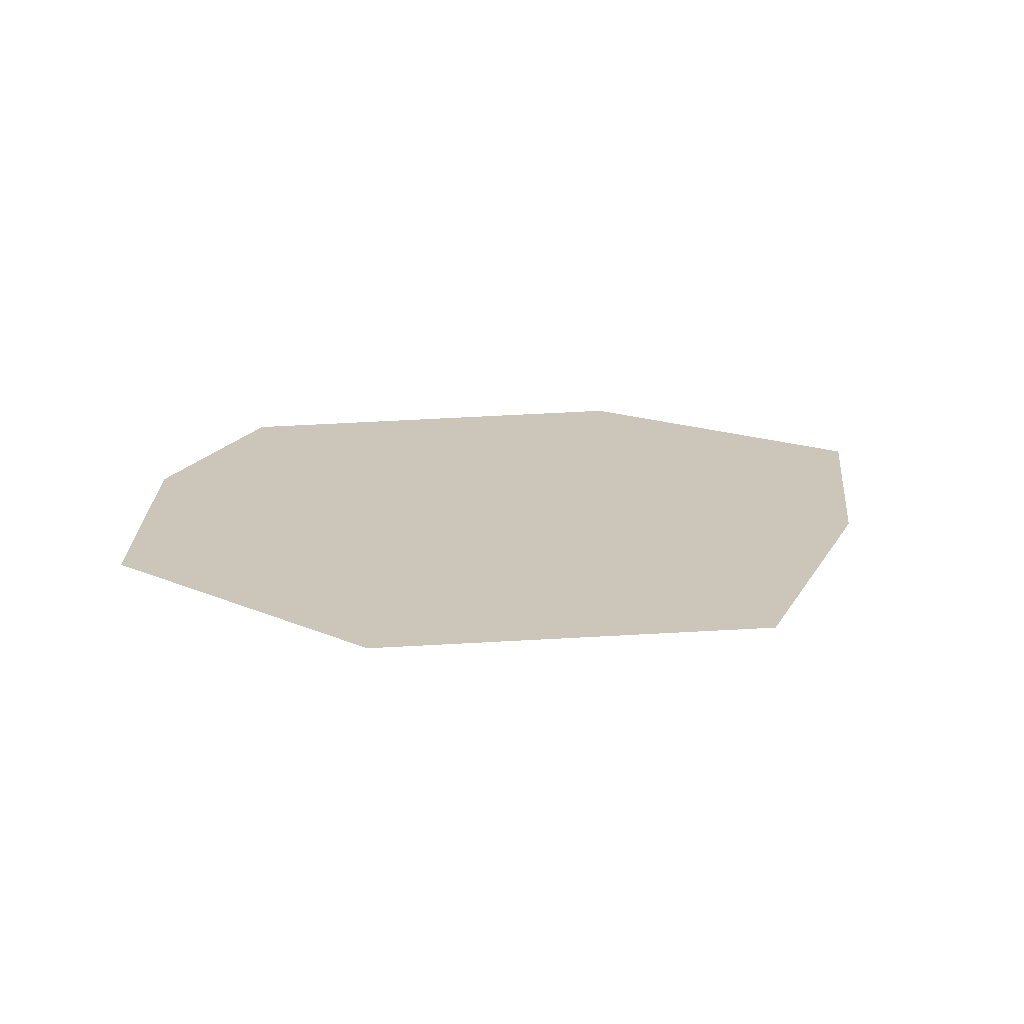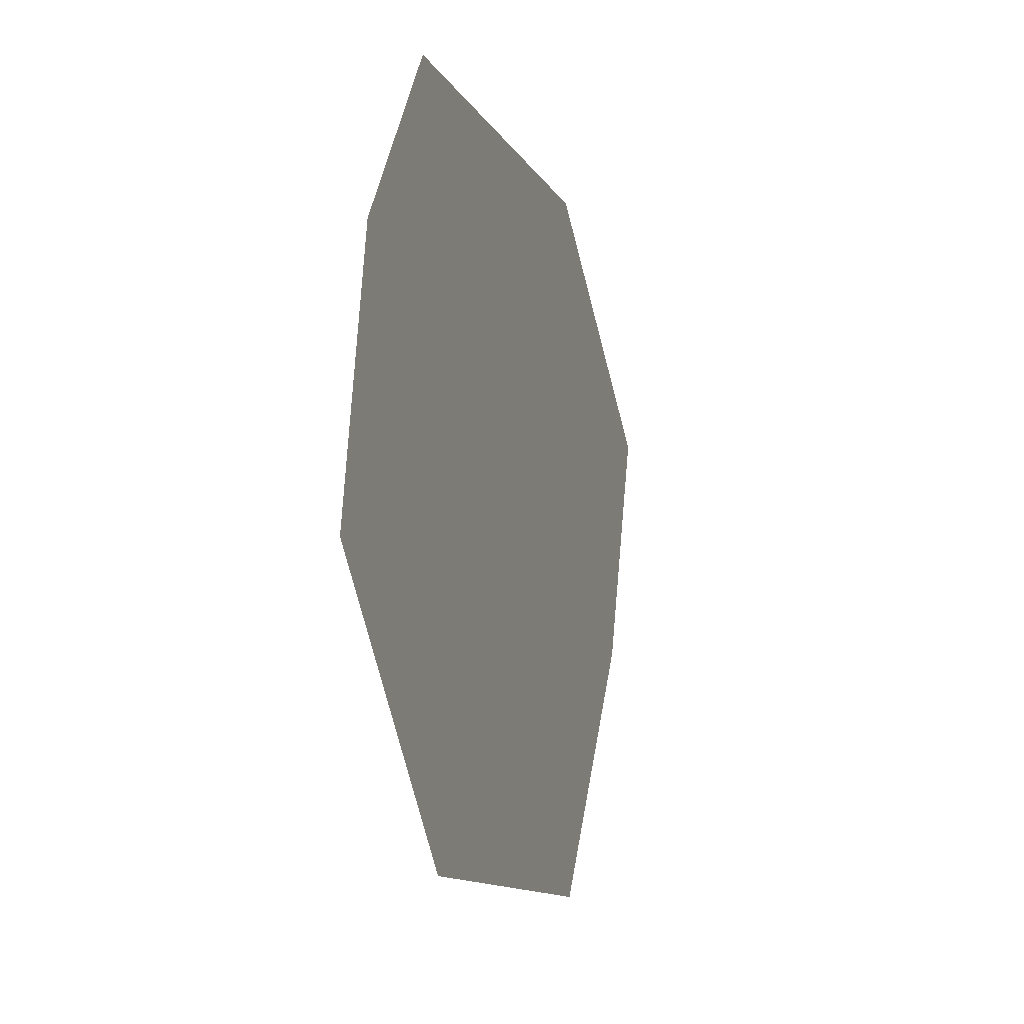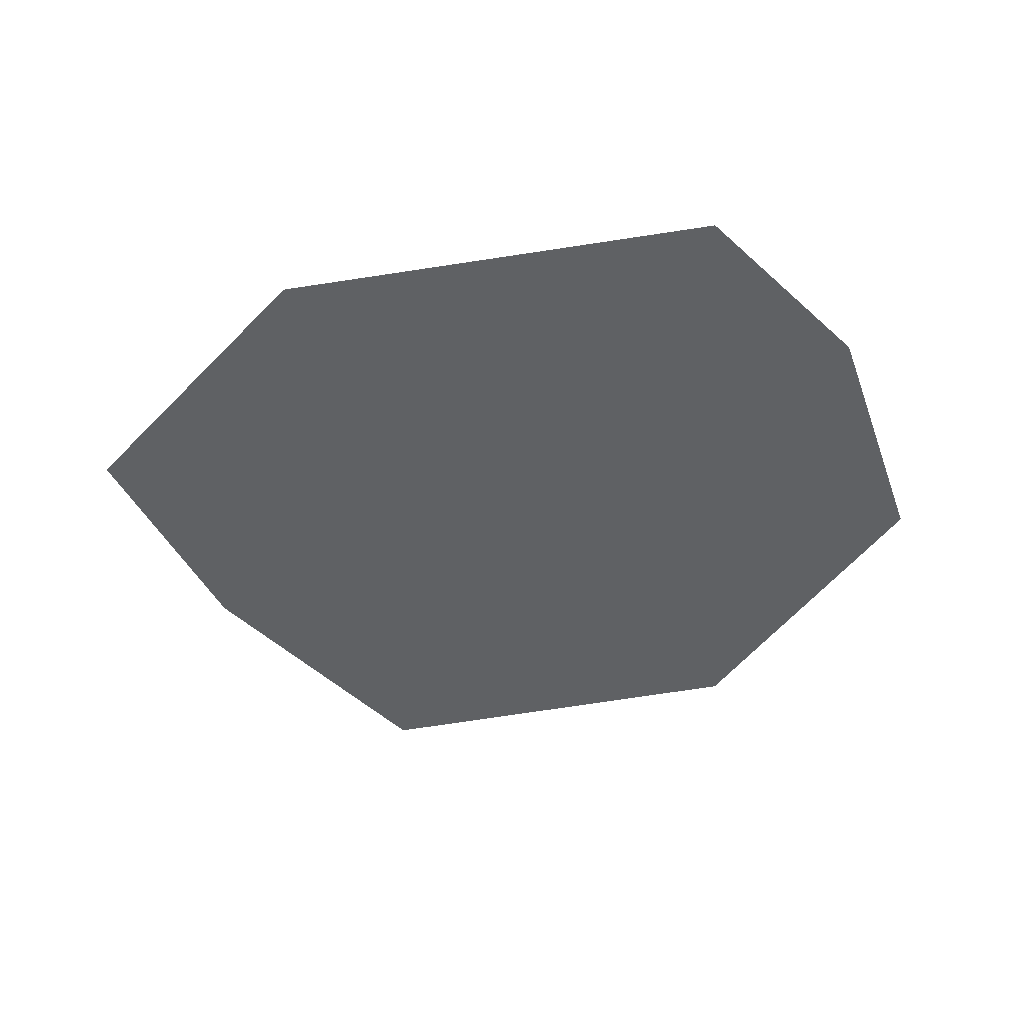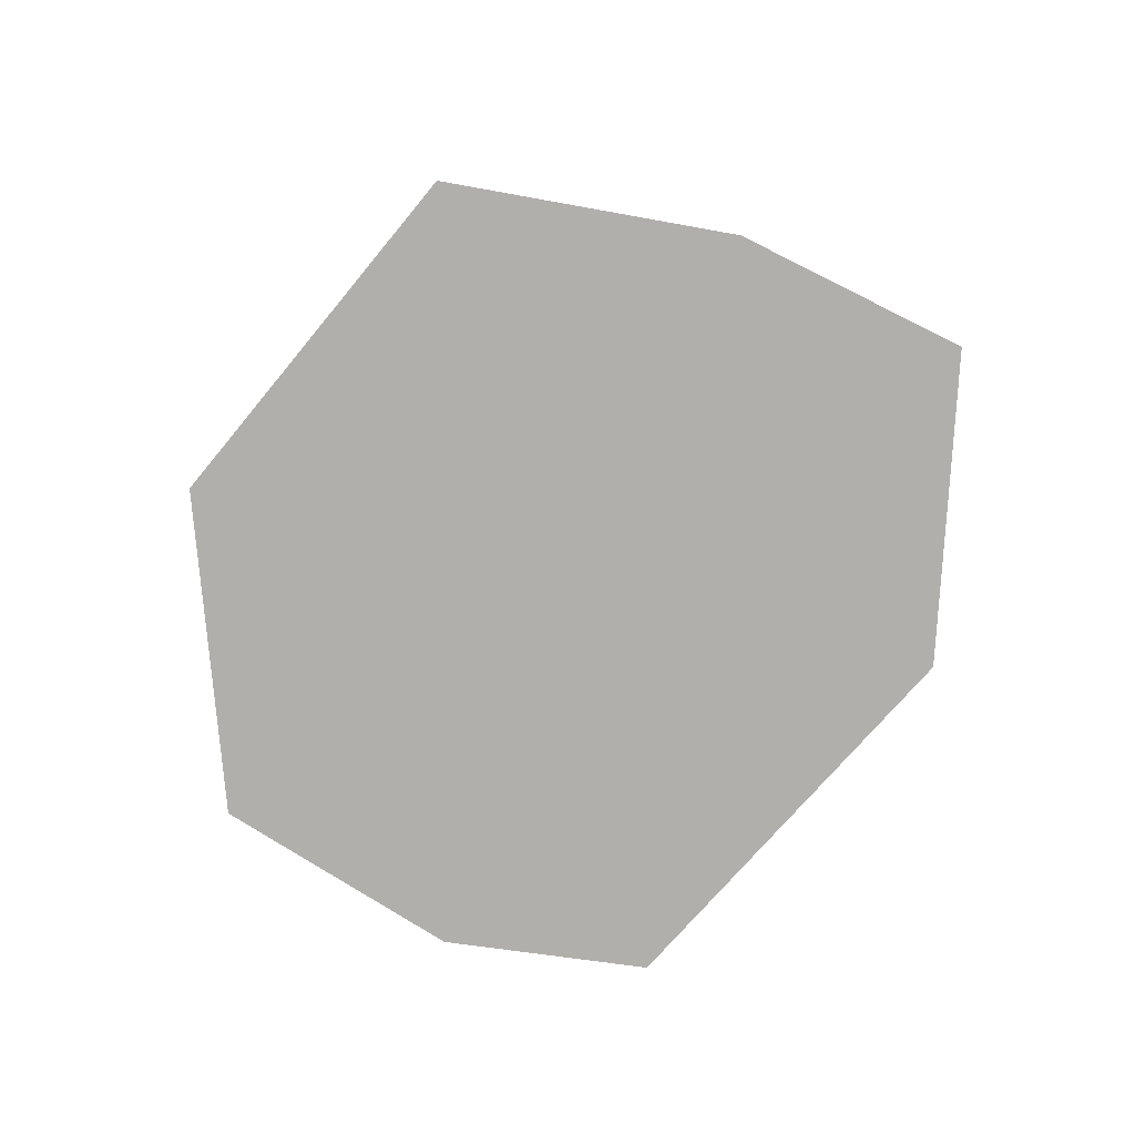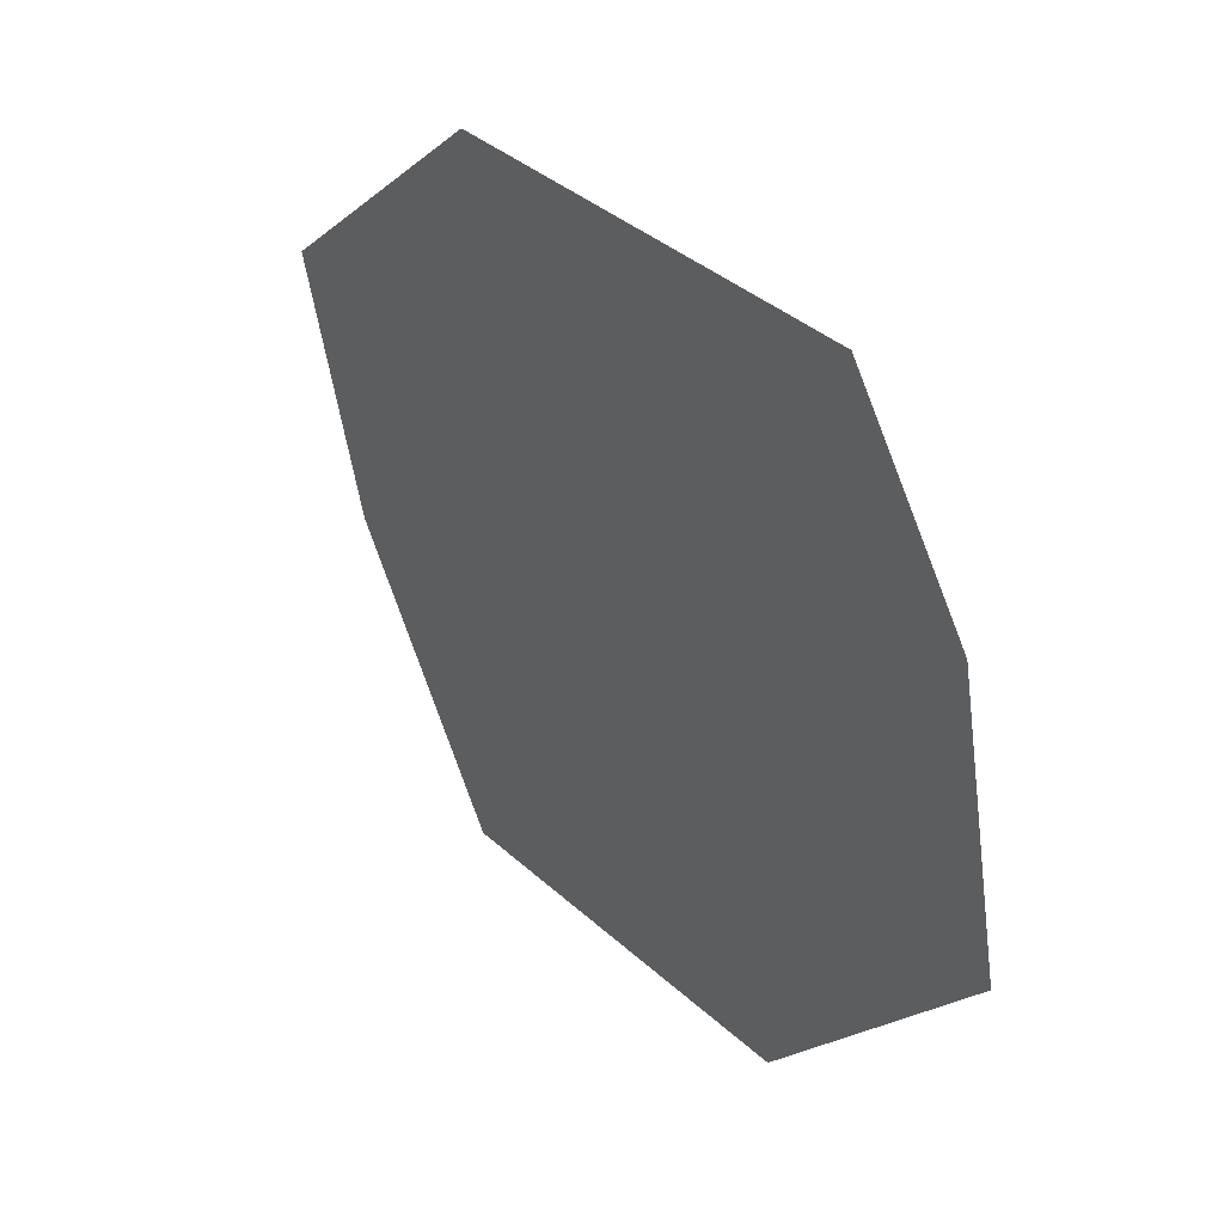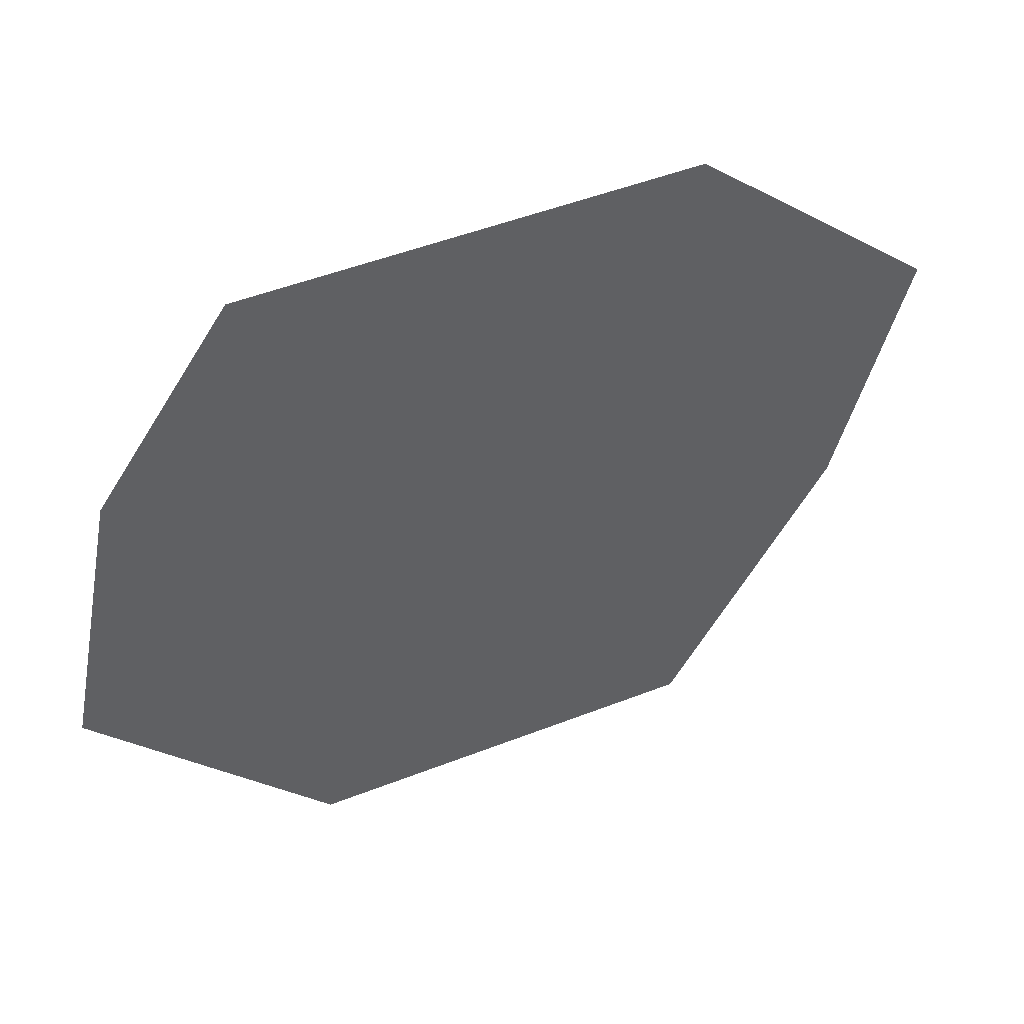
<metadata>
{"format":"obj","ext":"obj","renderer":"f3d","projection":"perspective","resolution":1024,"background":"white","views":[{"elev":20.8,"azim":-11.2,"up":"+Z"},{"elev":-7.5,"azim":-72.6,"up":"+Y"},{"elev":-46.0,"azim":-171.9,"up":"+Z"},{"elev":-78.1,"azim":46.1,"up":"+Z"},{"elev":36.7,"azim":-127.6,"up":"+Y"},{"elev":46.7,"azim":-27.1,"up":"+Y"}]}
</metadata>
<code>
o Plane_Plane.001
v 0.4109 0.6763 0
v 0.8926 0.2581 0
v 0.7483 -0.1988 0
v 0.4209 -0.6876 -0
v -0.3465 -0.6304 -0
v -0.7884 -0.1302 0
v -0.6867 0.3725 0
v -0.4395 0.7106 0
f 6 7 8 1 2 3 4 5

</code>
